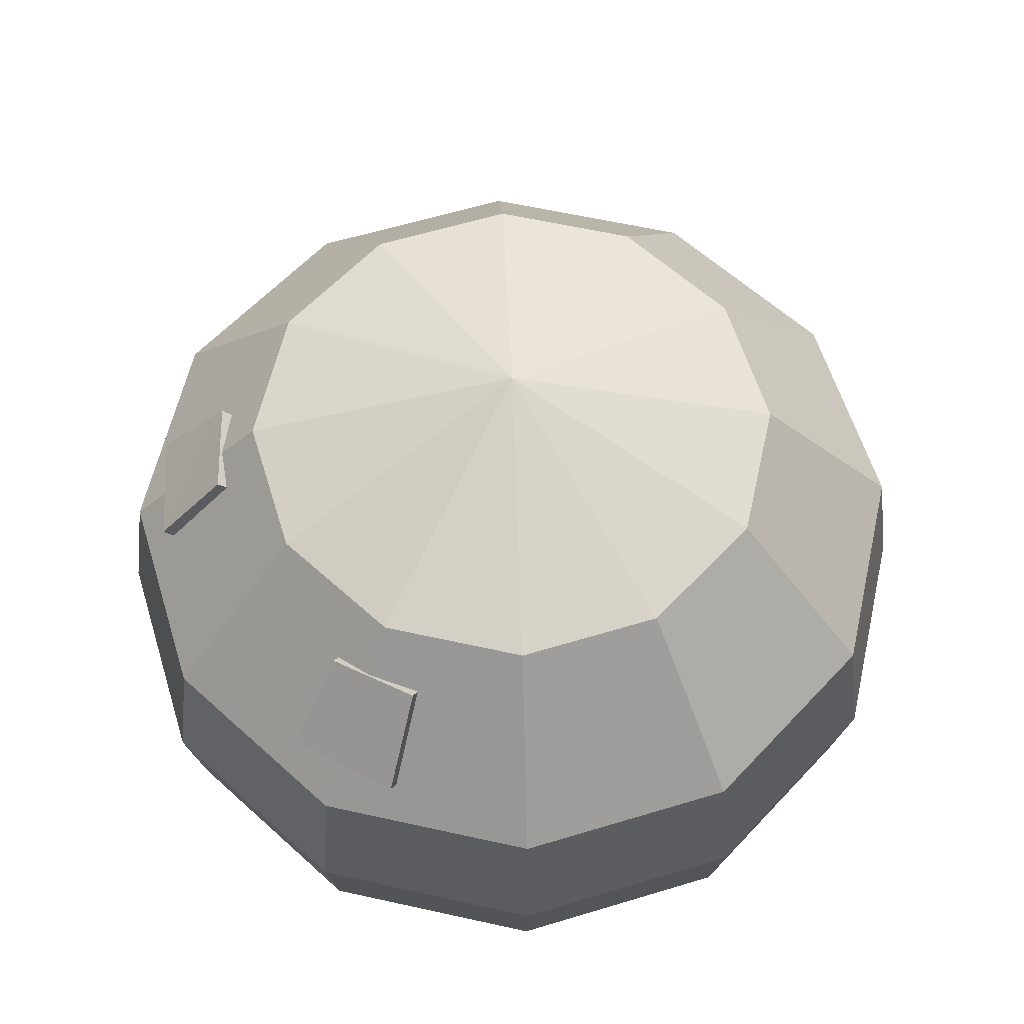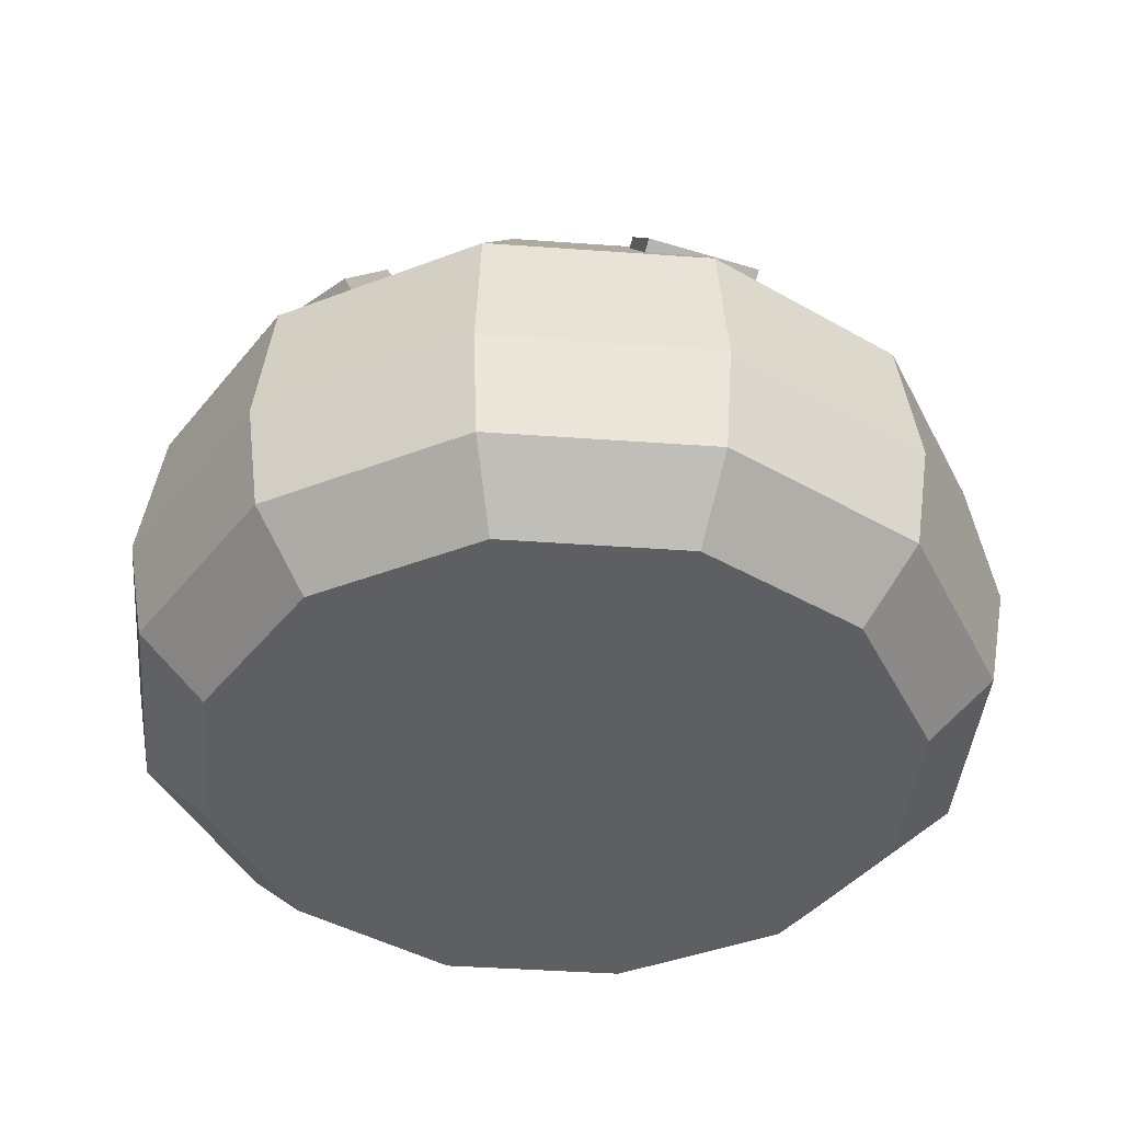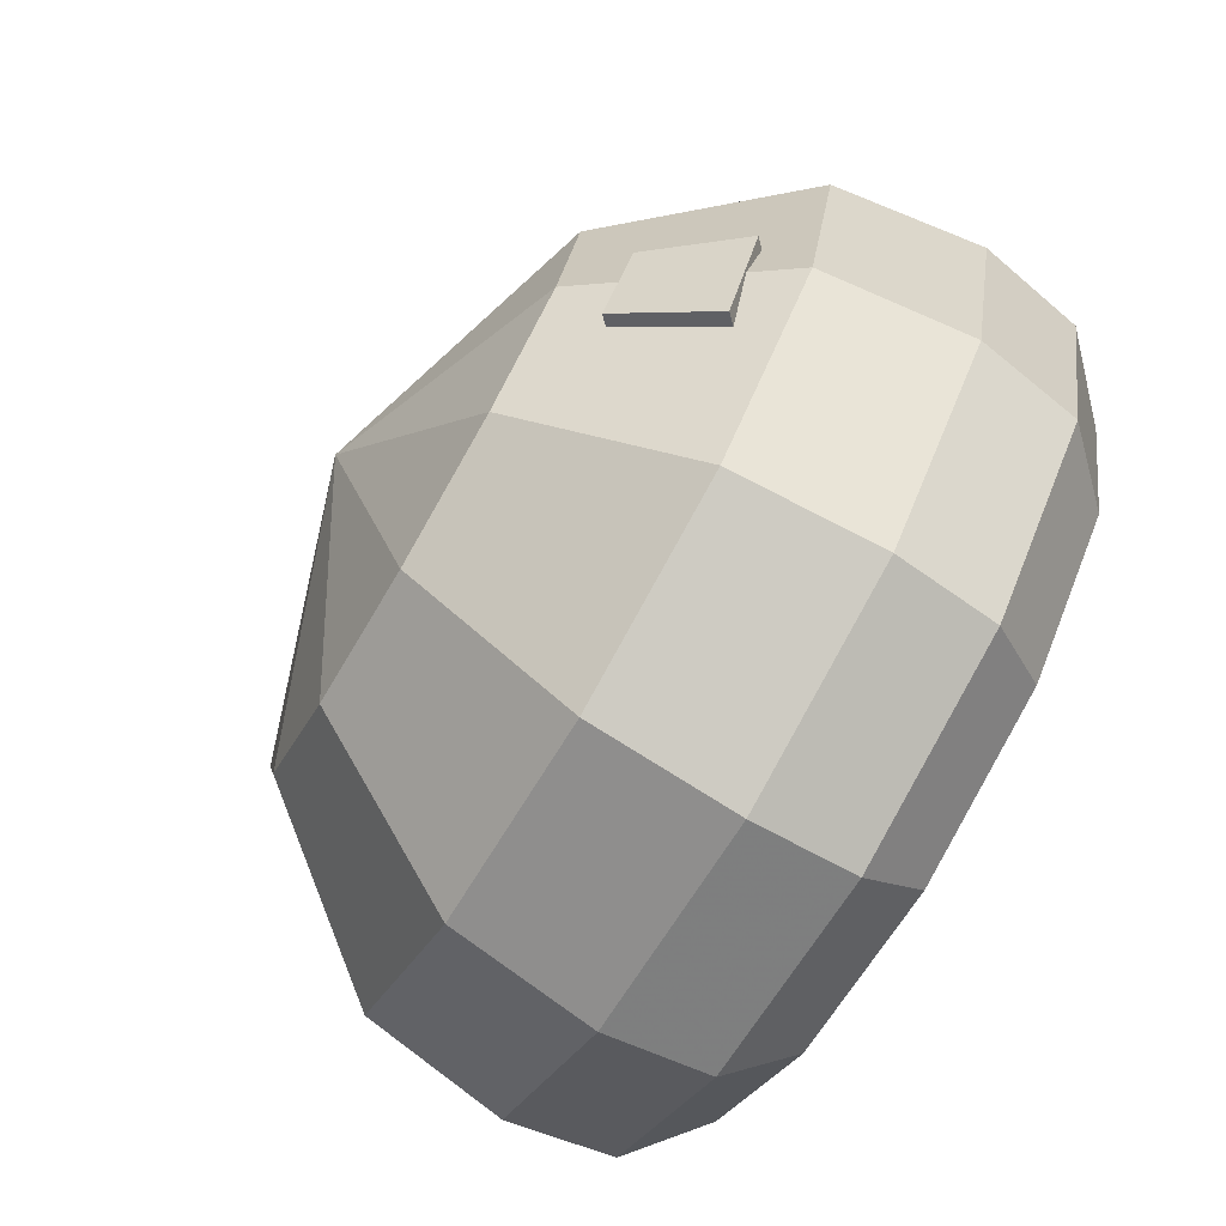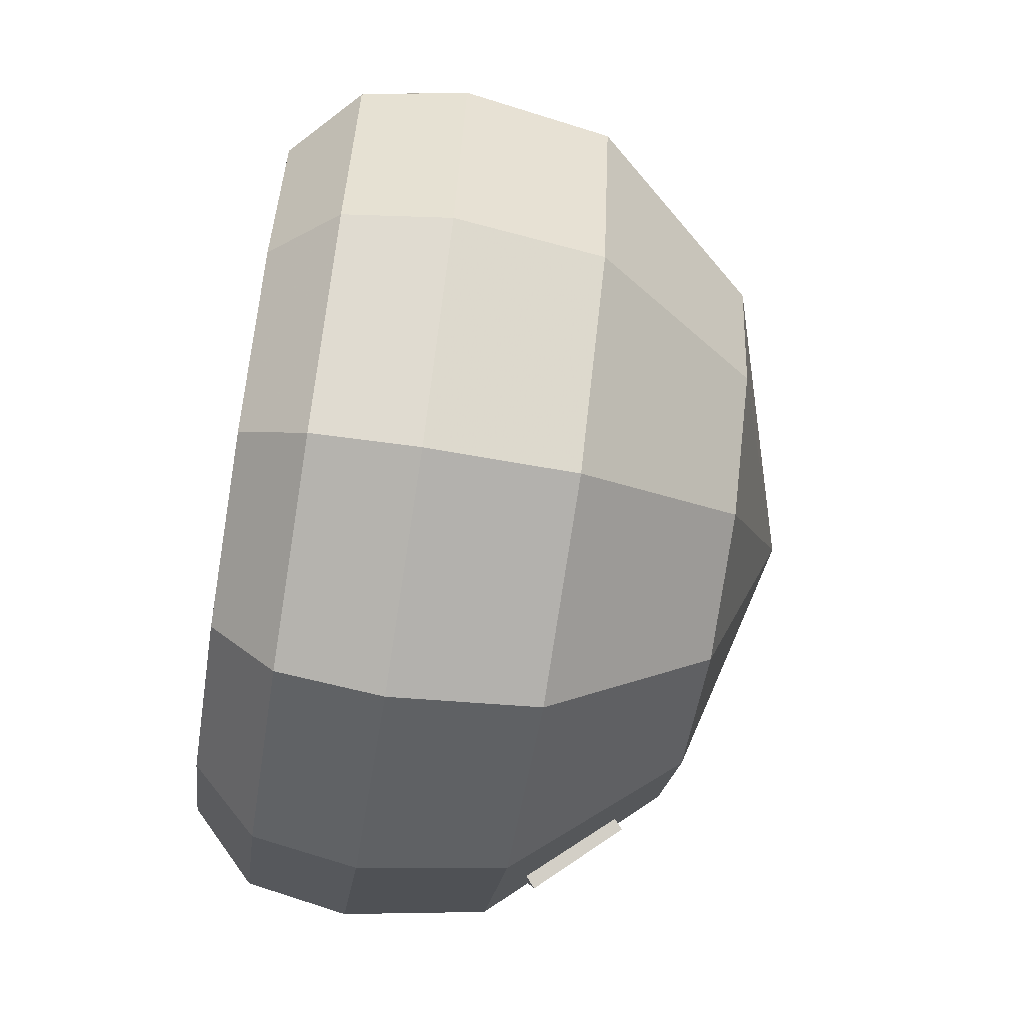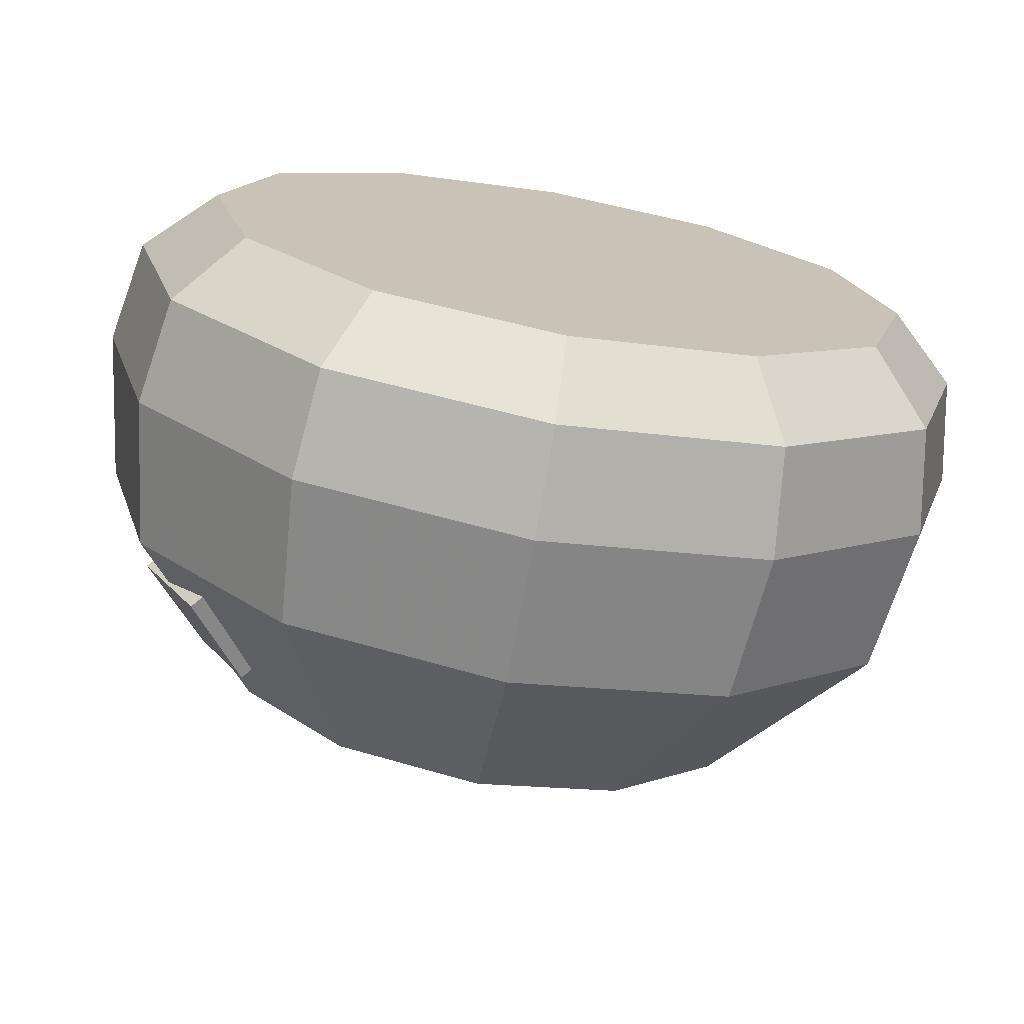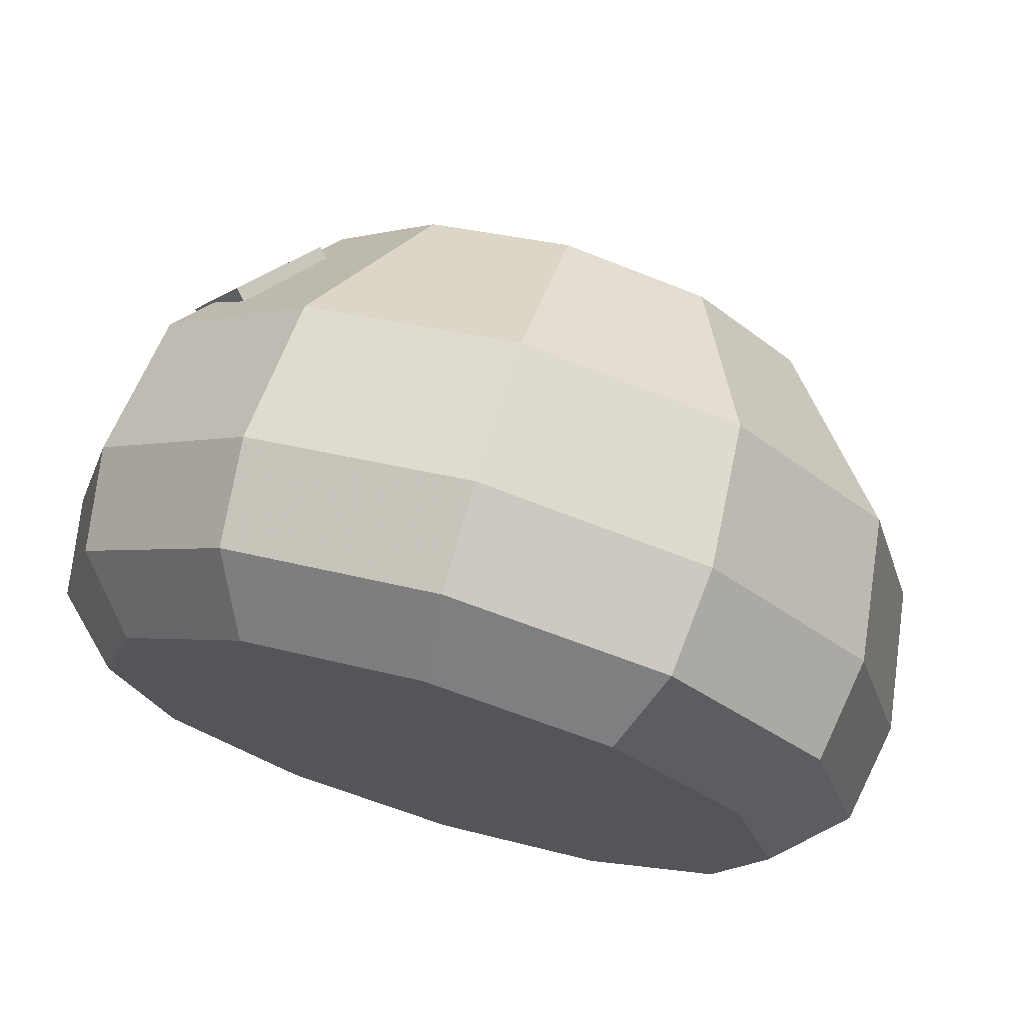
<metadata>
{"format":"obj","ext":"obj","renderer":"f3d","projection":"perspective","resolution":1024,"background":"white","views":[{"elev":60.5,"azim":-32.2,"up":"+Y"},{"elev":-41.3,"azim":-80.0,"up":"+Y"},{"elev":-77.3,"azim":-120.3,"up":"+Z"},{"elev":-65.6,"azim":80.9,"up":"+Z"},{"elev":-72.4,"azim":-10.0,"up":"+Z"},{"elev":72.5,"azim":16.3,"up":"+Z"}]}
</metadata>
<code>
o Cylinder
v -0.4067 0.07106 -0.2348
v -0.2348 0.07106 -0.4067
v -0.197 0 -0.3412
v -0.245 0.1847 -0.4243
v -0.233 0.345 -0.4036
v -0.1536 0.5284 -0.266
v -0.3412 0 -0.197
v -0.4243 0.1847 -0.245
v -0.4036 0.345 -0.233
v -0.266 0.5284 -0.1536
v 0.4067 0.07106 -0.2348
v 0.2348 0.07106 -0.4067
v 0.197 0 -0.3412
v 0.245 0.1847 -0.4243
v 0.233 0.345 -0.4036
v 0.1536 0.5284 -0.266
v 0 0.5284 -0.3071
v 0 0.345 -0.466
v 0 0.1847 -0.49
v 0 0 -0.3939
v 0 0.07106 -0.4697
v 0.3412 0 -0.197
v 0.4243 0.1847 -0.245
v 0.4036 0.345 -0.233
v 0.266 0.5284 -0.1536
v -0.4067 0.07106 0.2348
v -0.2348 0.07106 0.4067
v -0.197 -0 0.3412
v -0.245 0.1847 0.4243
v -0.233 0.345 0.4036
v -0.1536 0.5284 0.266
v -0.3412 -0 0.197
v -0.4243 0.1847 0.245
v -0.4036 0.345 0.233
v -0.266 0.5284 0.1536
v -0.4697 0.07106 0
v -0.3939 0 0
v -0.49 0.1847 0
v -0.466 0.345 0
v -0.3071 0.5284 0
v 0.4067 0.07106 0.2348
v 0.2348 0.07106 0.4067
v 0 0.07106 0.4697
v 0 -0 0.3939
v 0.197 -0 0.3412
v 0.245 0.1847 0.4243
v 0.233 0.345 0.4036
v 0.1536 0.5284 0.266
v 0 0.1847 0.49
v 0 0.5284 0.3071
v 0 0.345 0.466
v 0 0.6256 0
v 0.3412 -0 0.197
v 0.4243 0.1847 0.245
v 0.4036 0.345 0.233
v 0.266 0.5284 0.1536
v 0.4697 0.07106 0
v 0.3939 0 0
v 0.49 0.1847 0
v 0.466 0.345 0
v 0.3071 0.5284 0
v -0.3995 0.3942 -0.1643
v -0.3273 0.4822 -0.1377
v -0.2738 0.484 -0.2244
v -0.3368 0.3924 -0.2736
v -0.2575 0.4678 -0.2148
v -0.3206 0.3761 -0.264
v -0.3833 0.3779 -0.1547
v -0.311 0.4659 -0.1281
v -0.3995 0.3942 0.1643
v -0.3368 0.3924 0.2736
v -0.2738 0.484 0.2244
v -0.3273 0.4822 0.1377
v -0.3206 0.3761 0.264
v -0.2575 0.4678 0.2148
v -0.311 0.4659 0.1281
v -0.3833 0.3779 0.1547
f 21 20 3 2
f 21 2 4 19
f 2 1 8 4
f 52 6 10
f 5 9 10 6
f 2 3 7 1
f 52 17 6
f 19 4 5 18
f 18 5 6 17
f 4 8 9 5
f 8 38 39 9
f 52 10 40
f 1 7 37 36
f 1 36 38 8
f 9 39 40 10
f 21 12 13 20
f 21 19 14 12
f 12 14 23 11
f 52 25 16
f 15 16 25 24
f 12 11 22 13
f 52 16 17
f 19 18 15 14
f 18 17 16 15
f 14 15 24 23
f 23 24 60 59
f 52 61 25
f 11 57 58 22
f 11 23 59 57
f 24 25 61 60
f 43 27 28 44
f 43 49 29 27
f 27 29 33 26
f 52 35 31
f 30 31 35 34
f 27 26 32 28
f 52 31 50
f 49 51 30 29
f 51 50 31 30
f 29 30 34 33
f 33 34 39 38
f 52 40 35
f 26 36 37 32
f 26 33 38 36
f 34 35 40 39
f 43 44 45 42
f 43 42 46 49
f 42 41 54 46
f 52 48 56
f 47 55 56 48
f 42 45 53 41
f 52 50 48
f 49 46 47 51
f 51 47 48 50
f 32 37 7 3 20 13 22 58 53 45 44 28
f 46 54 55 47
f 54 59 60 55
f 52 56 61
f 41 53 58 57
f 41 57 59 54
f 55 60 61 56
f 62 63 64 65
f 64 66 67 65
f 62 68 69 63
f 63 69 66 64
f 65 67 68 62
f 70 71 72 73
f 72 71 74 75
f 70 73 76 77
f 73 72 75 76
f 71 70 77 74

</code>
